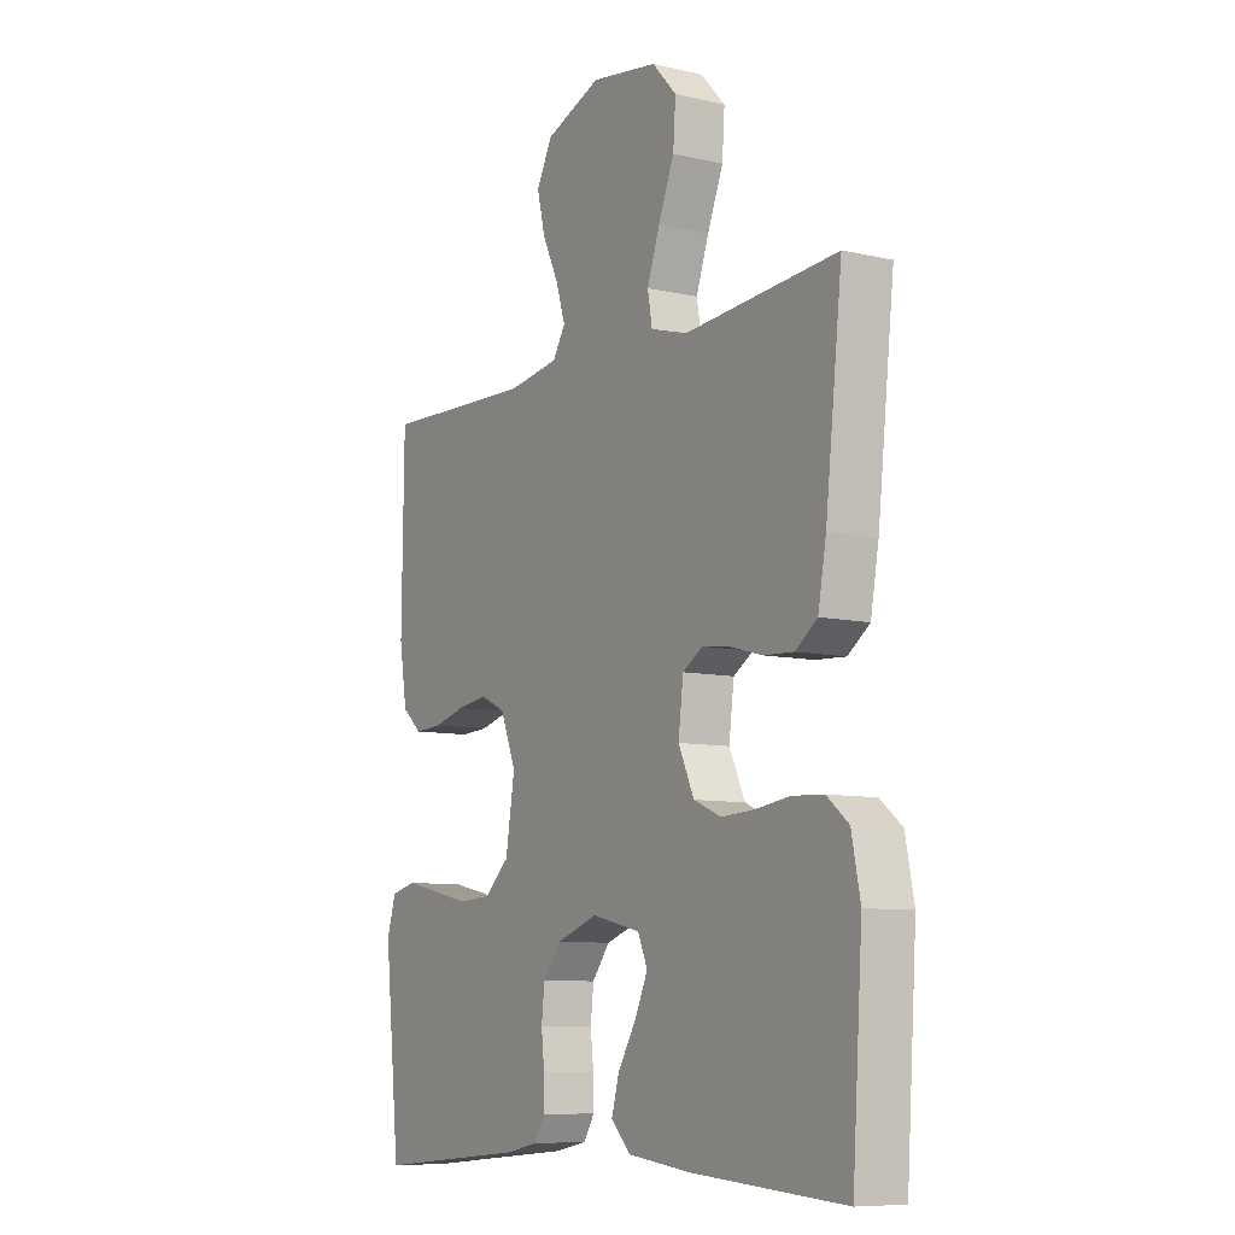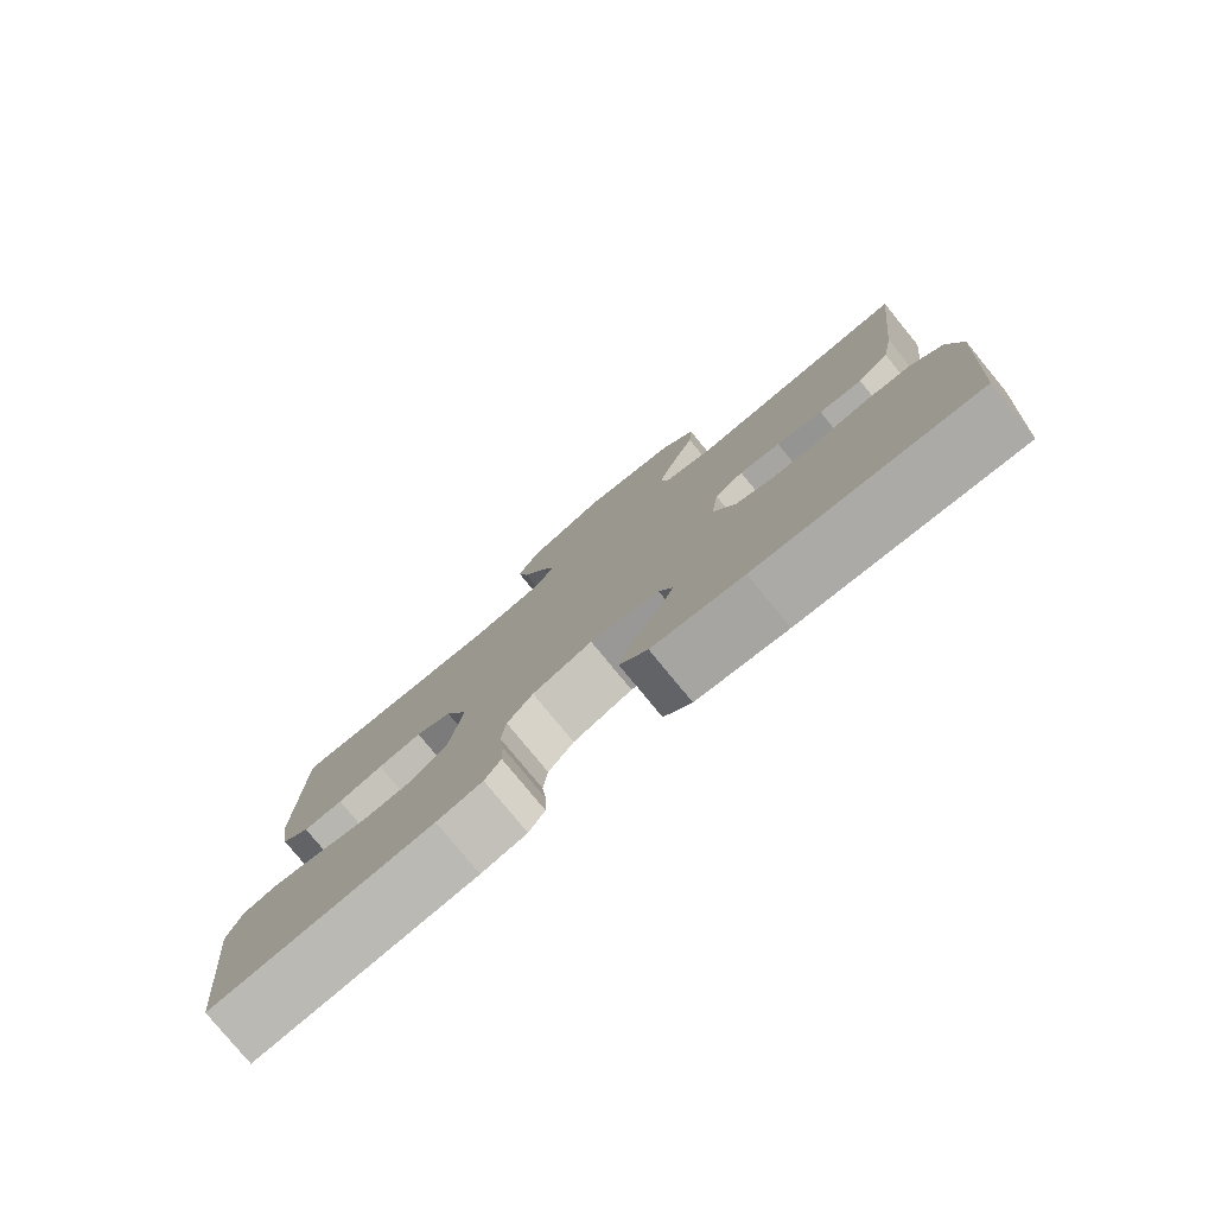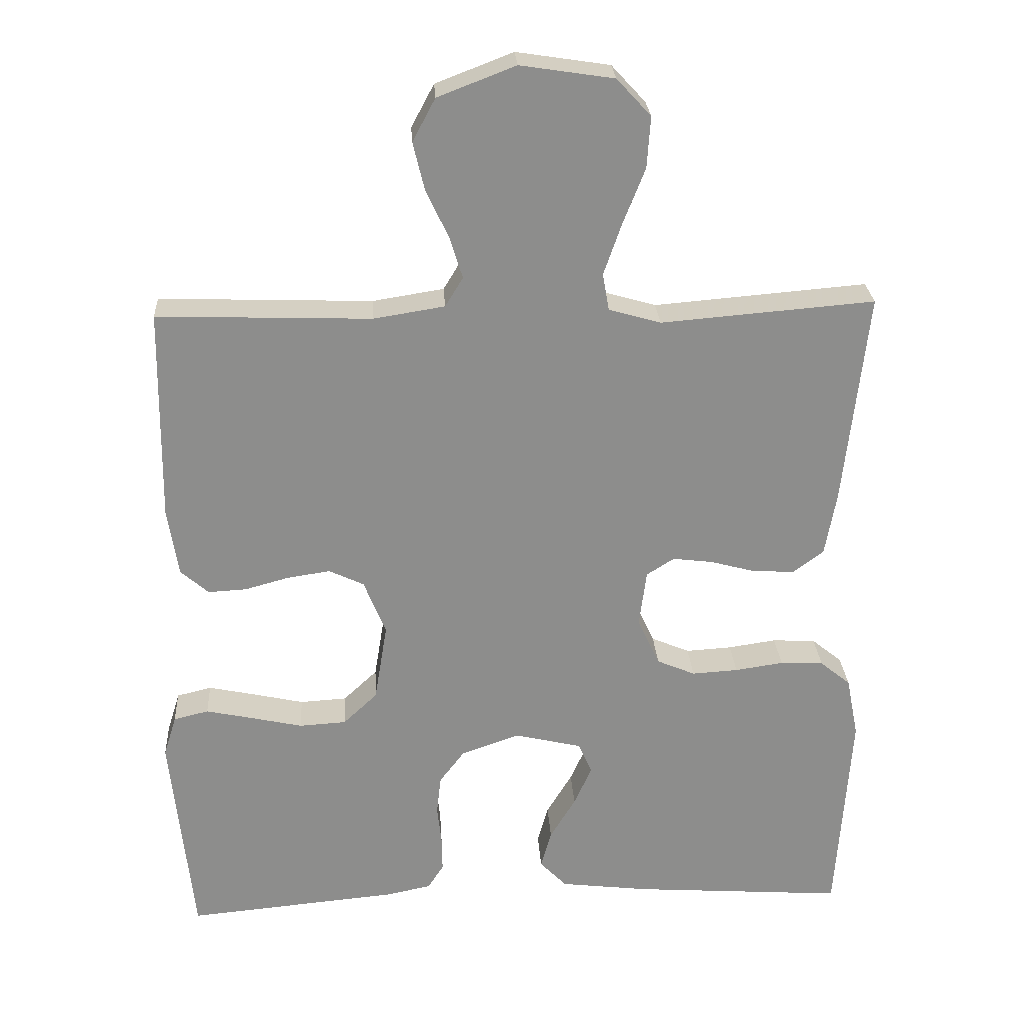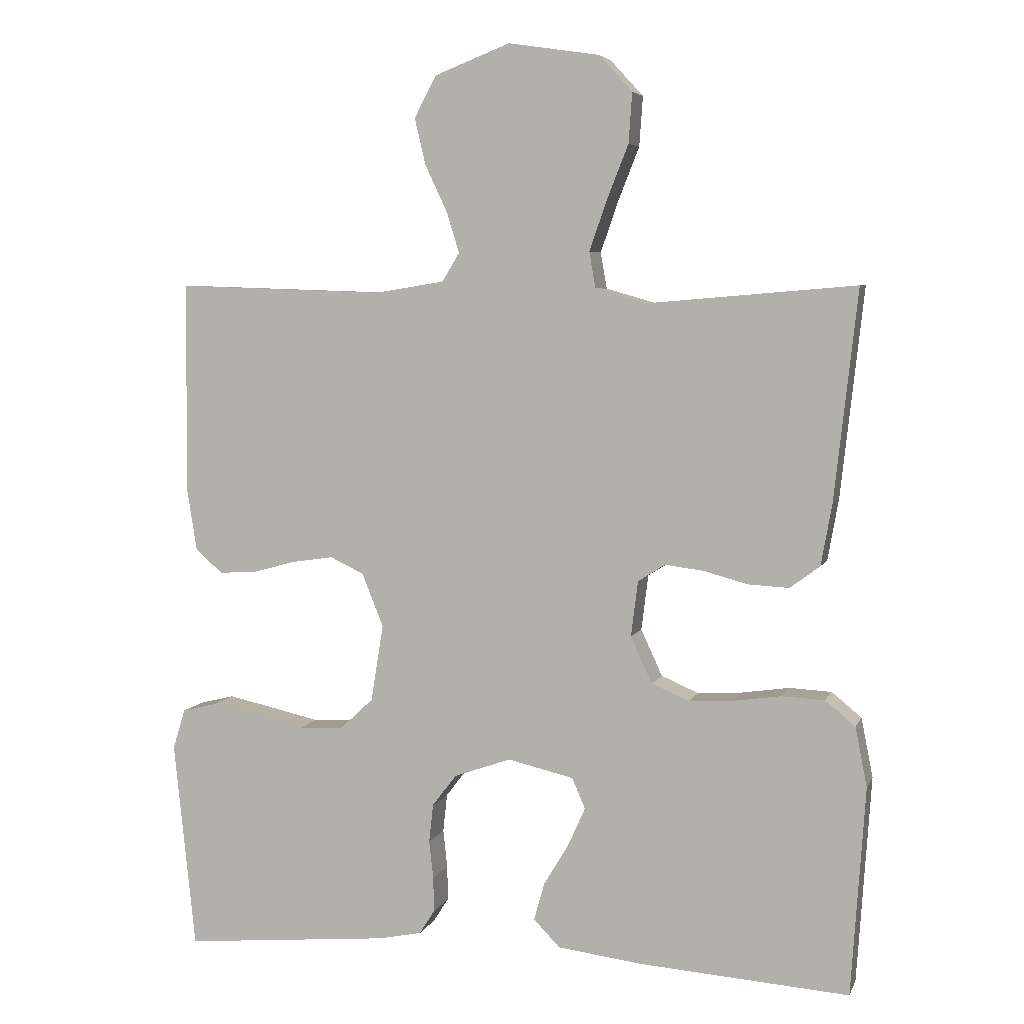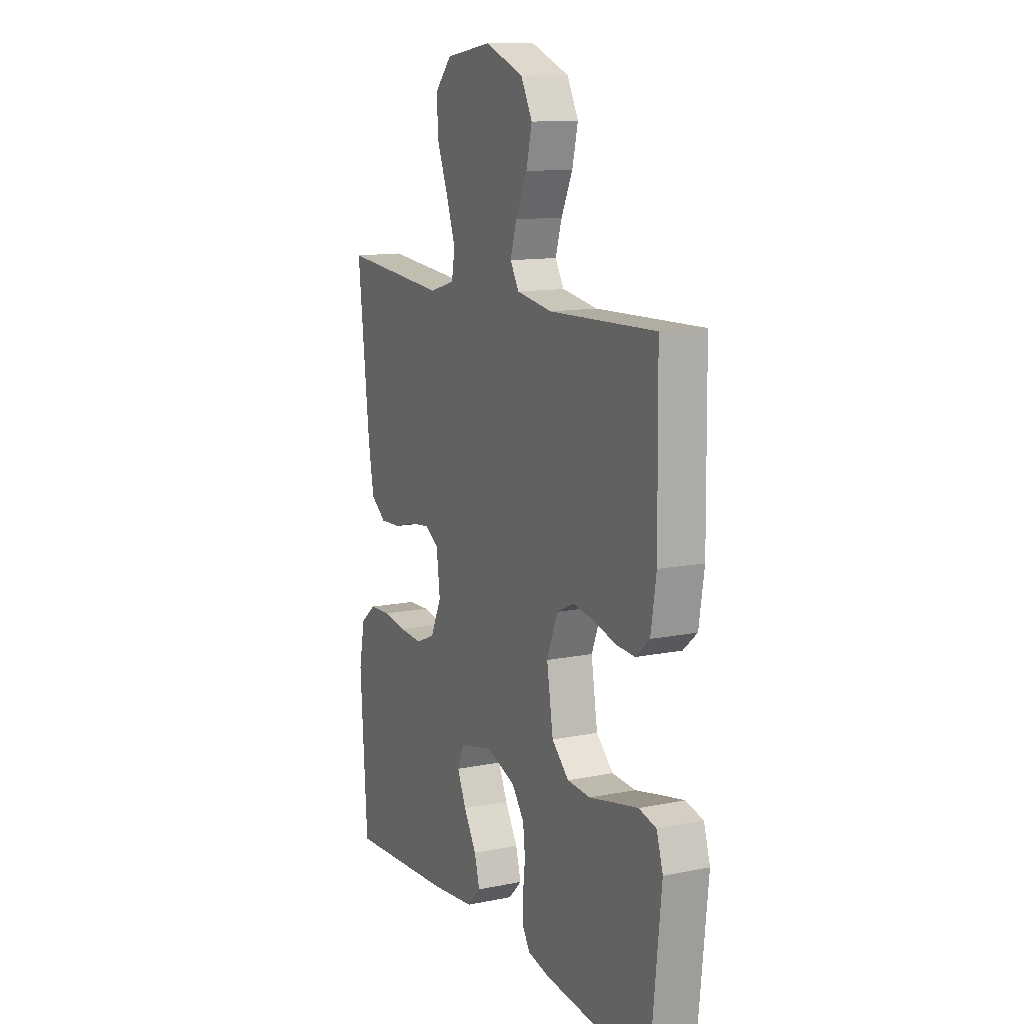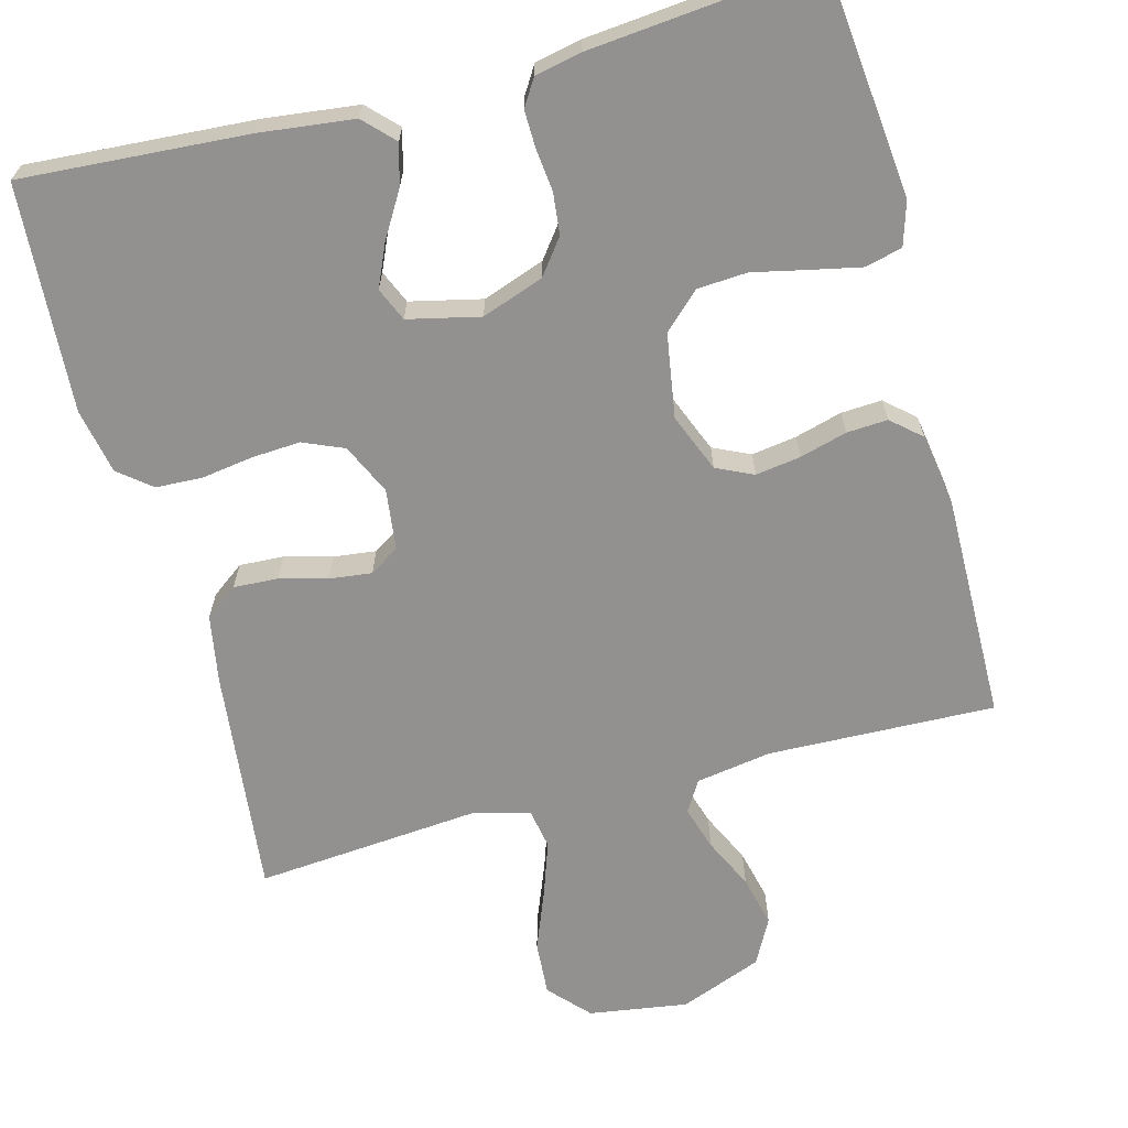
<metadata>
{"format":"obj","ext":"obj","renderer":"f3d","projection":"perspective","resolution":1024,"background":"white","views":[{"elev":-8.6,"azim":57.9,"up":"+Z"},{"elev":-79.2,"azim":39.4,"up":"+Z"},{"elev":25.8,"azim":-3.4,"up":"+Z"},{"elev":5.5,"azim":15.6,"up":"+Z"},{"elev":12.4,"azim":-115.4,"up":"+Z"},{"elev":-66.1,"azim":-165.0,"up":"+Y"}]}
</metadata>
<code>
v 0.5 0.07 0.5
v 0.467 0.07 0.2
v 0.451 0.07 0.11
v 0.408 0.07 0.078
v 0.349 0.07 0.081
v 0.286 0.07 0.098
v 0.23 0.07 0.105
v 0.191 0.07 0.08
v 0.181 0.07 0
v 0.212 0.07 -0.067
v 0.266 0.07 -0.09
v 0.331 0.07 -0.086
v 0.399 0.07 -0.076
v 0.46 0.07 -0.079
v 0.503 0.07 -0.114
v 0.52 0.07 -0.2
v 0.5 0.07 -0.5
v 0.2 0.07 -0.479
v 0.076 0.07 -0.464
v 0.038 0.07 -0.425
v 0.053 0.07 -0.371
v 0.089 0.07 -0.311
v 0.114 0.07 -0.255
v 0.095 0.07 -0.211
v 0 0.07 -0.189
v -0.082 0.07 -0.218
v -0.117 0.07 -0.264
v -0.123 0.07 -0.319
v -0.117 0.07 -0.374
v -0.116 0.07 -0.424
v -0.138 0.07 -0.459
v -0.2 0.07 -0.472
v -0.5 0.07 -0.5
v -0.531 0.07 -0.2
v -0.513 0.07 -0.142
v -0.464 0.07 -0.13
v -0.398 0.07 -0.144
v -0.326 0.07 -0.16
v -0.26 0.07 -0.156
v -0.212 0.07 -0.111
v -0.194 0.07 0
v -0.225 0.07 0.077
v -0.274 0.07 0.1
v -0.334 0.07 0.091
v -0.396 0.07 0.074
v -0.45 0.07 0.071
v -0.489 0.07 0.105
v -0.504 0.07 0.2
v -0.5 0.07 0.5
v -0.2 0.07 0.49
v -0.1 0.07 0.506
v -0.075 0.07 0.547
v -0.093 0.07 0.605
v -0.125 0.07 0.673
v -0.141 0.07 0.74
v -0.109 0.07 0.8
v 0 0.07 0.842
v 0.131 0.07 0.822
v 0.179 0.07 0.77
v 0.174 0.07 0.698
v 0.143 0.07 0.62
v 0.118 0.07 0.548
v 0.127 0.07 0.496
v 0.2 0.07 0.475
v 0.5 0 0.5
v 0.467 0 0.2
v 0.451 0 0.11
v 0.408 0 0.078
v 0.349 0 0.081
v 0.286 0 0.098
v 0.23 0 0.105
v 0.191 0 0.08
v 0.181 0 0
v 0.212 0 -0.067
v 0.266 0 -0.09
v 0.331 0 -0.086
v 0.399 0 -0.076
v 0.46 0 -0.079
v 0.503 0 -0.114
v 0.52 0 -0.2
v 0.5 0 -0.5
v 0.2 0 -0.479
v 0.076 0 -0.464
v 0.038 0 -0.425
v 0.053 0 -0.371
v 0.089 0 -0.311
v 0.114 0 -0.255
v 0.095 0 -0.211
v 0 0 -0.189
v -0.082 0 -0.218
v -0.117 0 -0.264
v -0.123 0 -0.319
v -0.117 0 -0.374
v -0.116 0 -0.424
v -0.138 0 -0.459
v -0.2 0 -0.472
v -0.5 0 -0.5
v -0.531 0 -0.2
v -0.513 0 -0.142
v -0.464 0 -0.13
v -0.398 0 -0.144
v -0.326 0 -0.16
v -0.26 0 -0.156
v -0.212 0 -0.111
v -0.194 0 0
v -0.225 0 0.077
v -0.274 0 0.1
v -0.334 0 0.091
v -0.396 0 0.074
v -0.45 0 0.071
v -0.489 0 0.105
v -0.504 0 0.2
v -0.5 0 0.5
v -0.2 0 0.49
v -0.1 0 0.506
v -0.075 0 0.547
v -0.093 0 0.605
v -0.125 0 0.673
v -0.141 0 0.74
v -0.109 0 0.8
v 0 0 0.842
v 0.131 0 0.822
v 0.179 0 0.77
v 0.174 0 0.698
v 0.143 0 0.62
v 0.118 0 0.548
v 0.127 0 0.496
v 0.2 0 0.475
f 58 59 60 61
f 58 61 62
f 57 58 62
f 56 57 62 63
f 53 54 55 56
f 52 53 56 63
f 47 48 49 50
f 47 50 51
f 44 45 46 47
f 43 44 47 51
f 42 43 51 52
f 35 36 37 38
f 33 34 35 38
f 33 38 39
f 32 33 39 40
f 28 29 30 31
f 28 31 32 40
f 19 20 21 22
f 19 22 23
f 18 19 23
f 17 18 23
f 16 17 23 24
f 12 13 14 15
f 11 12 15 16
f 10 11 16 24
f 3 4 5 6
f 3 6 7
f 64 1 2 3
f 64 3 7
f 63 64 7 8
f 41 42 52 63
f 41 63 8 9
f 27 28 40 41
f 26 27 41
f 25 26 41 9
f 9 10 24 25
f 125 124 123 122
f 126 125 122
f 126 122 121
f 127 126 121 120
f 120 119 118 117
f 127 120 117 116
f 114 113 112 111
f 115 114 111
f 111 110 109 108
f 115 111 108 107
f 116 115 107 106
f 102 101 100 99
f 102 99 98 97
f 103 102 97
f 104 103 97 96
f 95 94 93 92
f 104 96 95 92
f 86 85 84 83
f 87 86 83
f 87 83 82
f 87 82 81
f 88 87 81 80
f 79 78 77 76
f 80 79 76 75
f 88 80 75 74
f 70 69 68 67
f 71 70 67
f 67 66 65 128
f 71 67 128
f 72 71 128 127
f 127 116 106 105
f 73 72 127 105
f 105 104 92 91
f 105 91 90
f 73 105 90 89
f 89 88 74 73
f 1 65 66 2
f 2 66 67 3
f 3 67 68 4
f 4 68 69 5
f 5 69 70 6
f 6 70 71 7
f 7 71 72 8
f 8 72 73 9
f 9 73 74 10
f 10 74 75 11
f 11 75 76 12
f 12 76 77 13
f 13 77 78 14
f 14 78 79 15
f 15 79 80 16
f 16 80 81 17
f 17 81 82 18
f 18 82 83 19
f 19 83 84 20
f 20 84 85 21
f 21 85 86 22
f 22 86 87 23
f 23 87 88 24
f 24 88 89 25
f 25 89 90 26
f 26 90 91 27
f 27 91 92 28
f 28 92 93 29
f 29 93 94 30
f 30 94 95 31
f 31 95 96 32
f 32 96 97 33
f 33 97 98 34
f 34 98 99 35
f 35 99 100 36
f 36 100 101 37
f 37 101 102 38
f 38 102 103 39
f 39 103 104 40
f 40 104 105 41
f 41 105 106 42
f 42 106 107 43
f 43 107 108 44
f 44 108 109 45
f 45 109 110 46
f 46 110 111 47
f 47 111 112 48
f 48 112 113 49
f 49 113 114 50
f 50 114 115 51
f 51 115 116 52
f 52 116 117 53
f 53 117 118 54
f 54 118 119 55
f 55 119 120 56
f 56 120 121 57
f 57 121 122 58
f 58 122 123 59
f 59 123 124 60
f 60 124 125 61
f 61 125 126 62
f 62 126 127 63
f 63 127 128 64
f 64 128 65 1

</code>
